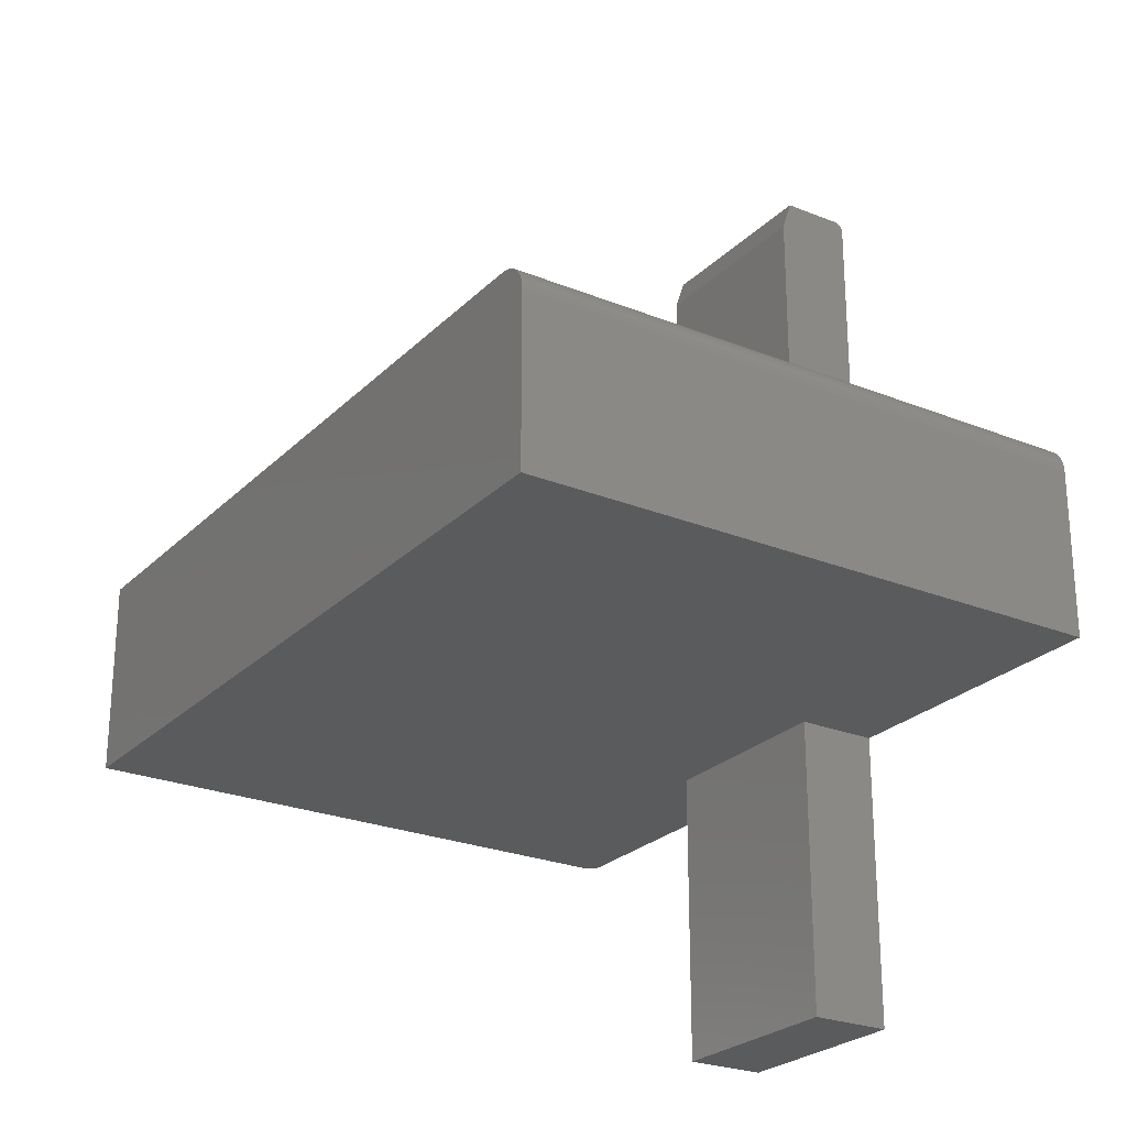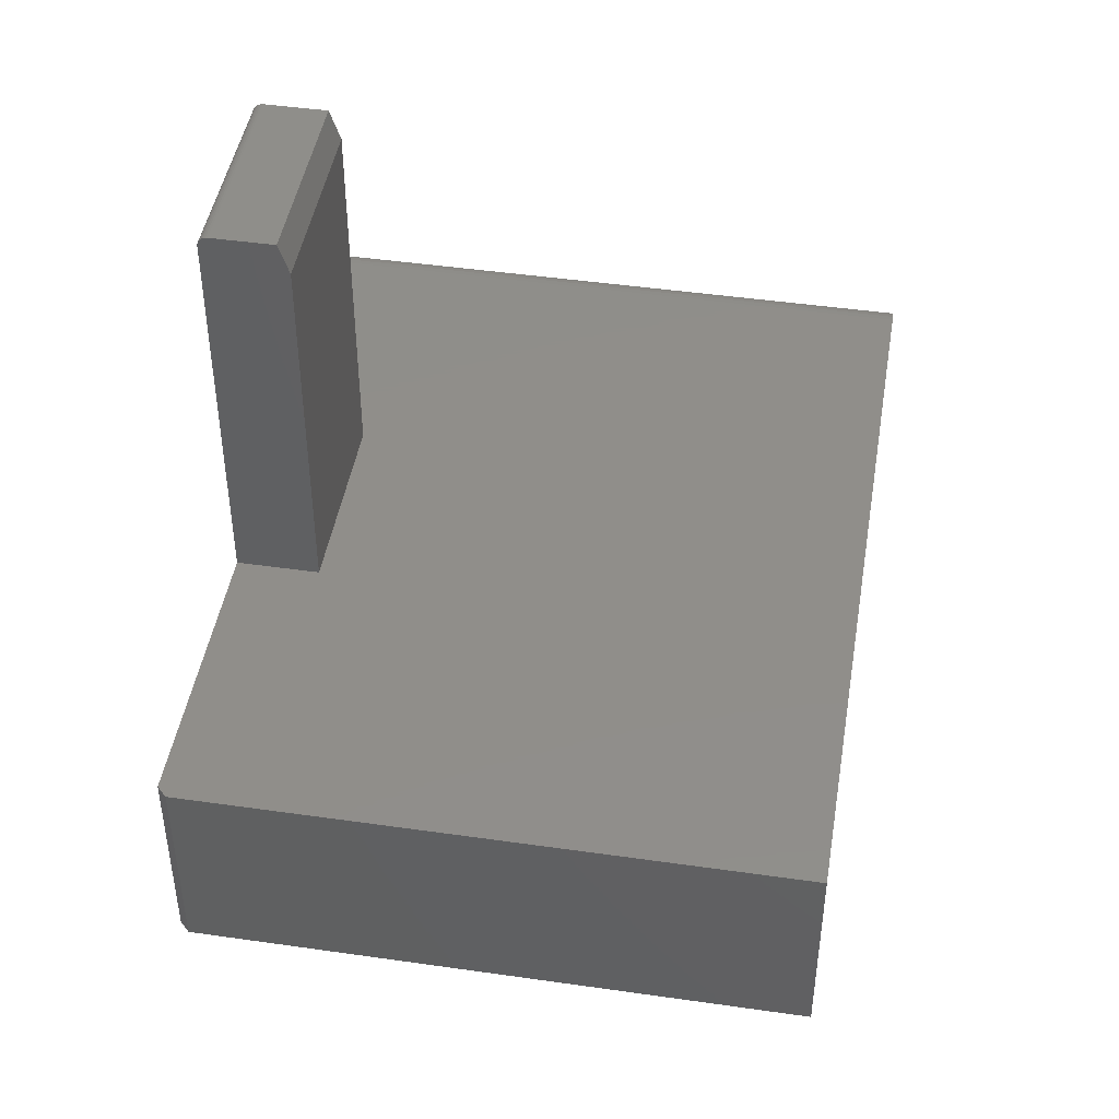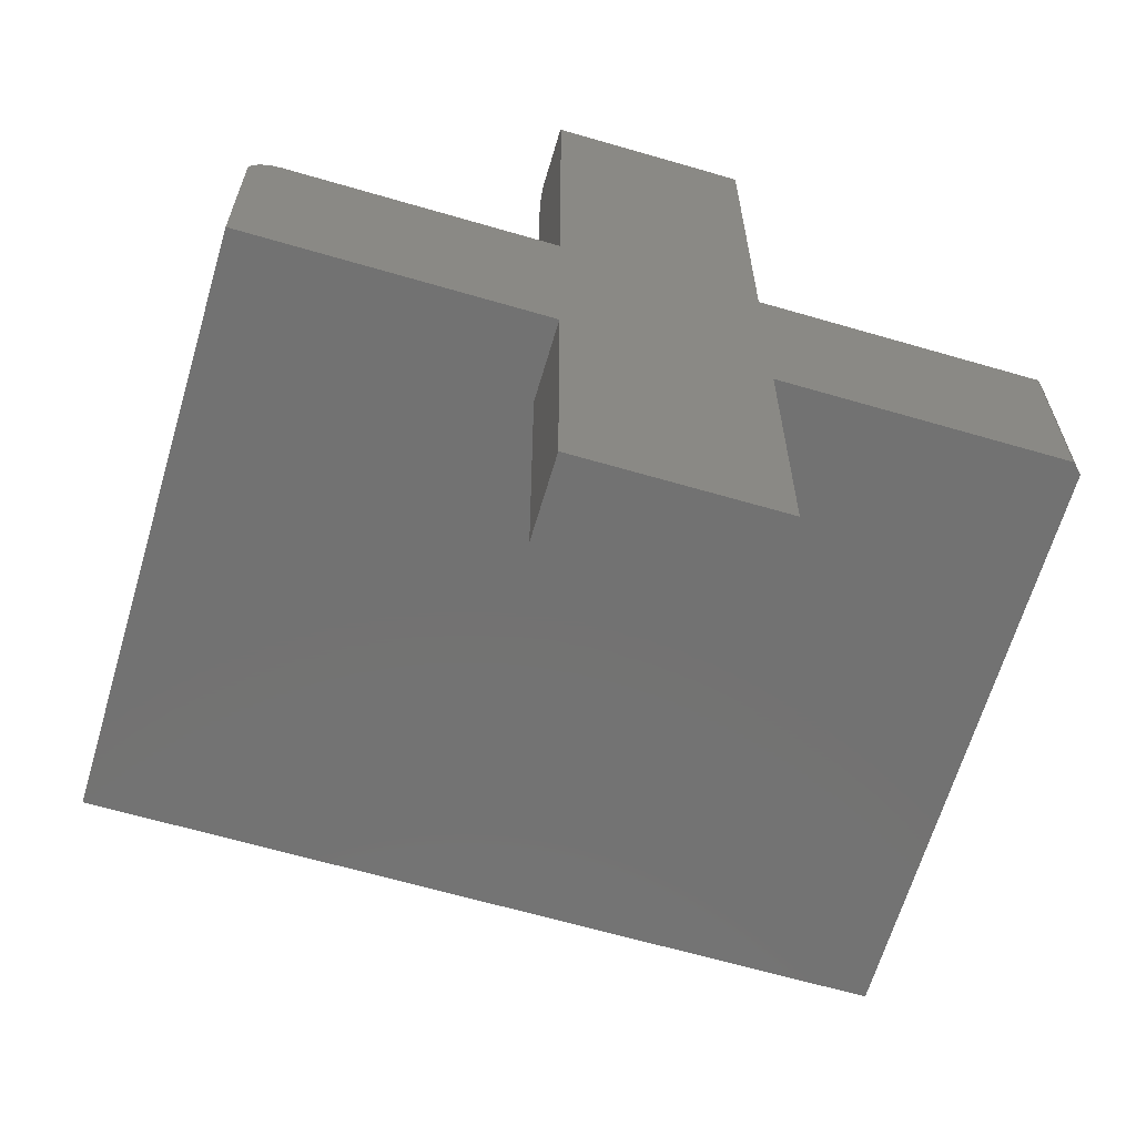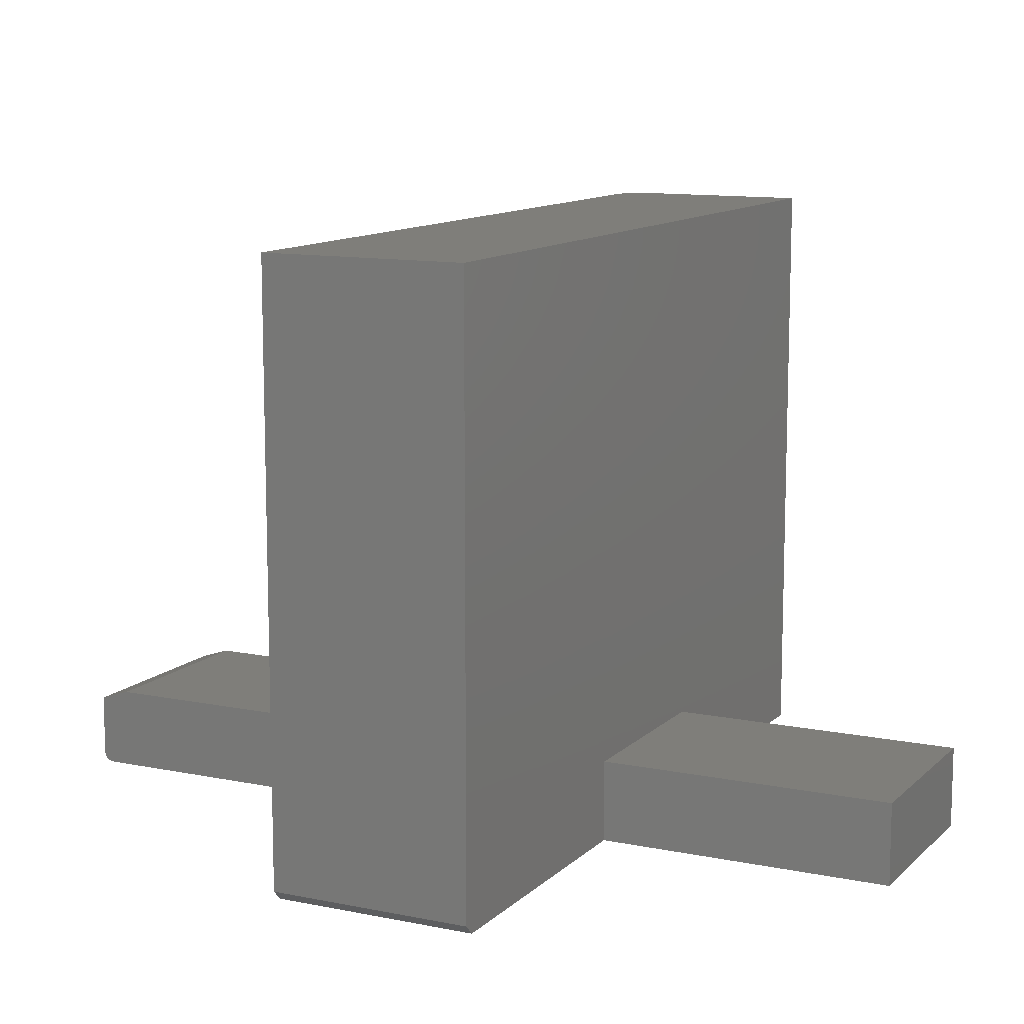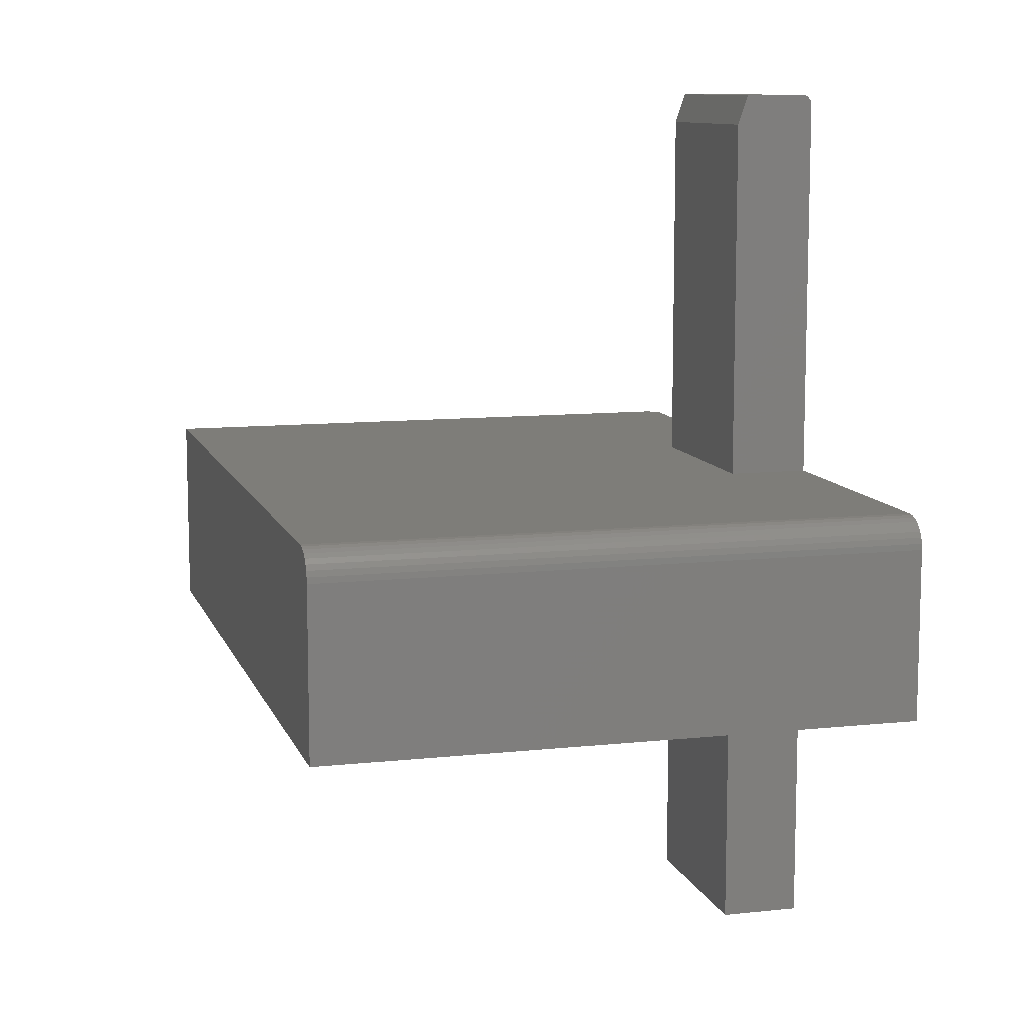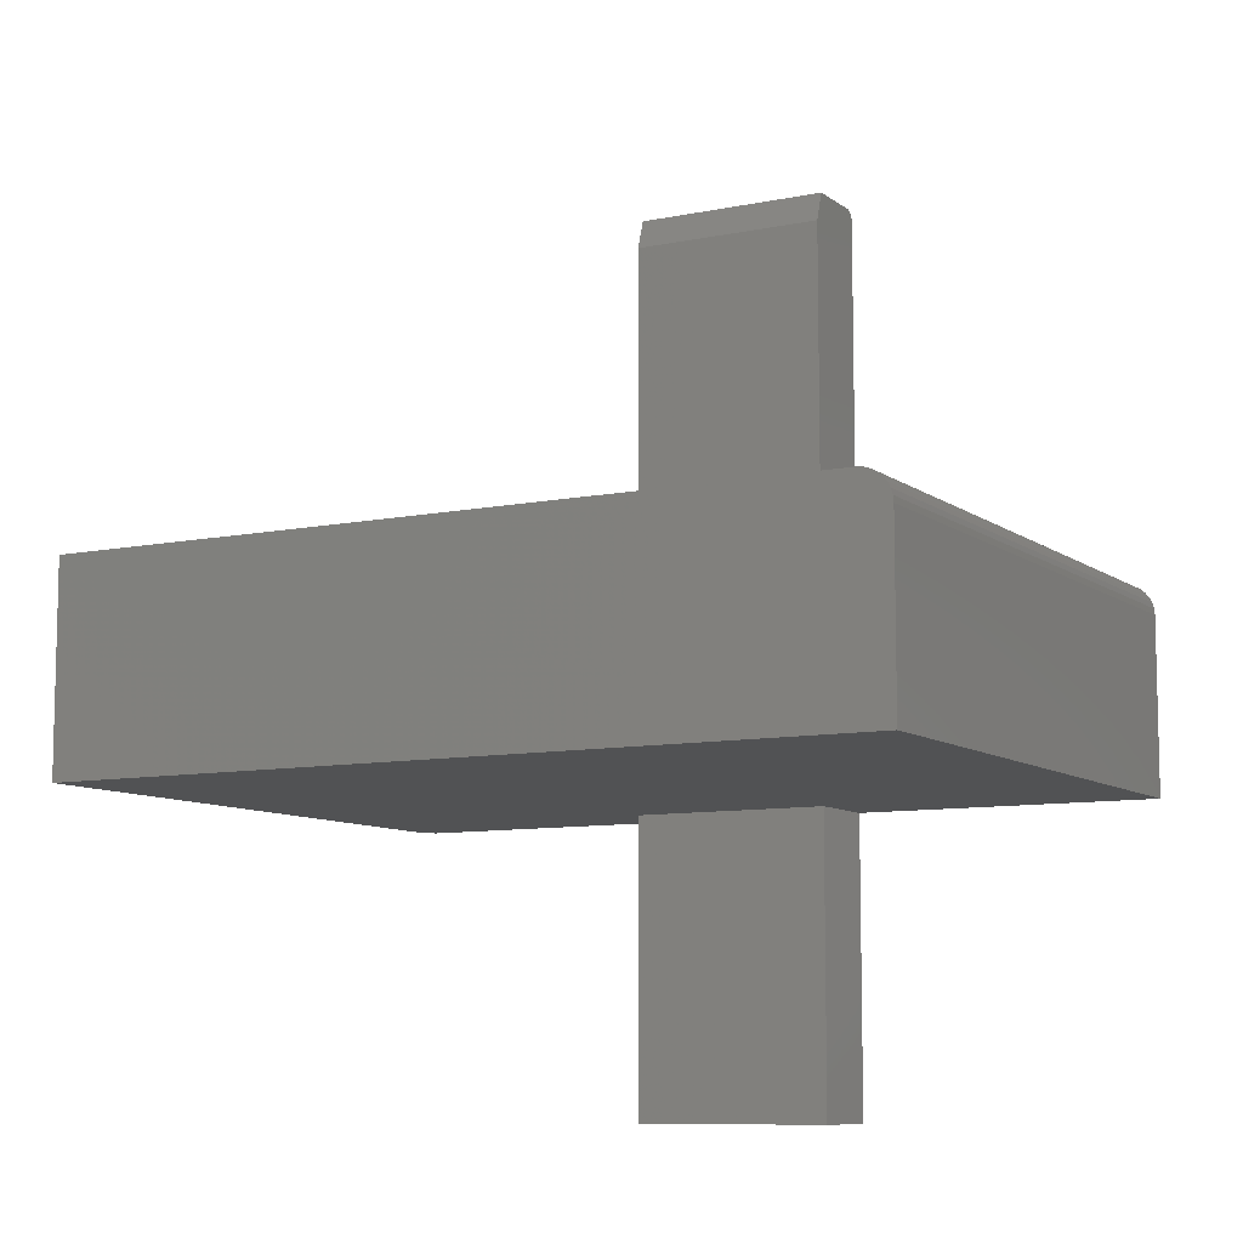
<metadata>
{"format":"stl","ext":"stl","renderer":"f3d","projection":"perspective","resolution":1024,"background":"white","views":[{"elev":-25.1,"azim":56.8,"up":"+Y"},{"elev":45.4,"azim":-80.6,"up":"+Y"},{"elev":-64.4,"azim":163.6,"up":"+Y"},{"elev":11.5,"azim":-63.5,"up":"+Z"},{"elev":10.2,"azim":74.6,"up":"+Y"},{"elev":-9.0,"azim":28.9,"up":"+Y"}]}
</metadata>
<code>
# stl→obj: 60 verts, 116 faces
v -0.75 0.07582 0.4609
v -0.7422 0.07582 0
v -0.75 0.07582 0.007812
v -0.1641 0.07582 0
v -0.3715 0.07582 0
v -0.1641 0.07582 0.4609
v -0.3715 0.07582 0.0625
v -0.5234 0.07582 0.0625
v -0.5234 0.07582 0
v -0.1595 0.07537 0
v -0.151 0.07187 0
v -0.1551 0.07404 0
v -0.5234 0.375 0
v -0.3715 0.375 0
v -0.1406 0.05238 0
v -0.1406 -0.07812 0
v -0.3715 -0.07812 0
v -0.5234 -0.07812 0
v -0.7422 -0.07812 0
v -0.1475 0.06896 0
v -0.1446 0.06541 0
v -0.1424 0.06135 0
v -0.1411 0.05696 0
v -0.5234 -0.3047 0
v -0.3715 -0.3047 0
v -0.1551 0.07404 0.4609
v -0.1595 0.07537 0.4609
v -0.75 -0.07812 0.4609
v -0.1406 -0.07812 0.4609
v -0.1406 0.05238 0.4609
v -0.1411 0.05696 0.4609
v -0.1424 0.06135 0.4609
v -0.1446 0.06541 0.4609
v -0.1475 0.06896 0.4609
v -0.151 0.07187 0.4609
v -0.75 -0.07812 0.007812
v -0.5234 -0.07812 0.0625
v -0.3715 -0.07812 0.0625
v -0.5234 0.3594 0.0625
v -0.3715 0.3594 0.0625
v -0.5234 -0.3047 0.0625
v -0.3715 -0.3047 0.0625
v -0.3715 0.3765 0.0001501
v -0.3715 0.378 0.0005947
v -0.3715 0.3793 0.001317
v -0.3715 0.3805 0.002288
v -0.3715 0.3815 0.003472
v -0.3715 0.3822 0.004823
v -0.3715 0.3827 0.006288
v -0.3715 0.3828 0.007812
v -0.3715 0.3828 0.05469
v -0.5234 0.3793 0.001317
v -0.5234 0.3765 0.0001501
v -0.5234 0.378 0.0005947
v -0.5234 0.3815 0.003472
v -0.5234 0.3828 0.05469
v -0.5234 0.3828 0.007812
v -0.5234 0.3827 0.006288
v -0.5234 0.3822 0.004823
v -0.5234 0.3805 0.002288
f 1 2 3
f 4 5 6
f 6 5 7
f 6 7 1
f 1 7 8
f 1 8 2
f 2 8 9
f 10 11 4
f 10 12 11
f 5 4 11
f 5 11 9
f 5 9 13
f 5 13 14
f 15 16 17
f 15 17 18
f 15 18 19
f 2 9 11
f 2 11 20
f 2 20 21
f 2 21 22
f 2 22 23
f 2 23 15
f 2 15 19
f 24 18 25
f 25 18 17
f 6 26 27
f 1 28 29
f 1 29 30
f 1 30 31
f 1 31 32
f 1 32 33
f 1 33 34
f 1 34 35
f 1 35 26
f 1 26 6
f 16 15 29
f 29 15 30
f 4 6 10
f 10 6 27
f 10 27 12
f 12 27 26
f 12 26 11
f 11 26 35
f 11 35 20
f 20 35 34
f 20 34 21
f 21 34 33
f 21 33 22
f 22 33 32
f 22 32 23
f 23 32 31
f 23 31 15
f 15 31 30
f 3 36 1
f 1 36 28
f 19 28 36
f 19 18 28
f 28 18 37
f 28 37 29
f 29 37 38
f 29 38 16
f 16 38 17
f 3 2 36
f 36 2 19
f 8 7 39
f 39 7 40
f 41 42 37
f 37 42 38
f 43 44 45
f 43 45 46
f 43 46 47
f 43 47 48
f 43 48 49
f 43 49 50
f 51 40 14
f 51 14 43
f 51 43 50
f 40 7 14
f 14 7 5
f 42 25 38
f 38 25 17
f 13 52 53
f 52 54 53
f 55 56 57
f 55 57 58
f 55 58 59
f 39 56 55
f 39 55 60
f 39 60 52
f 39 52 13
f 39 13 9
f 39 9 8
f 37 18 41
f 41 18 24
f 51 50 56
f 56 50 57
f 39 40 56
f 56 40 51
f 14 13 43
f 43 13 53
f 43 53 44
f 44 53 54
f 44 54 45
f 45 54 52
f 45 52 46
f 46 52 60
f 46 60 47
f 47 60 55
f 47 55 48
f 48 55 59
f 48 59 49
f 49 59 58
f 49 58 50
f 50 58 57
f 41 24 42
f 42 24 25

</code>
